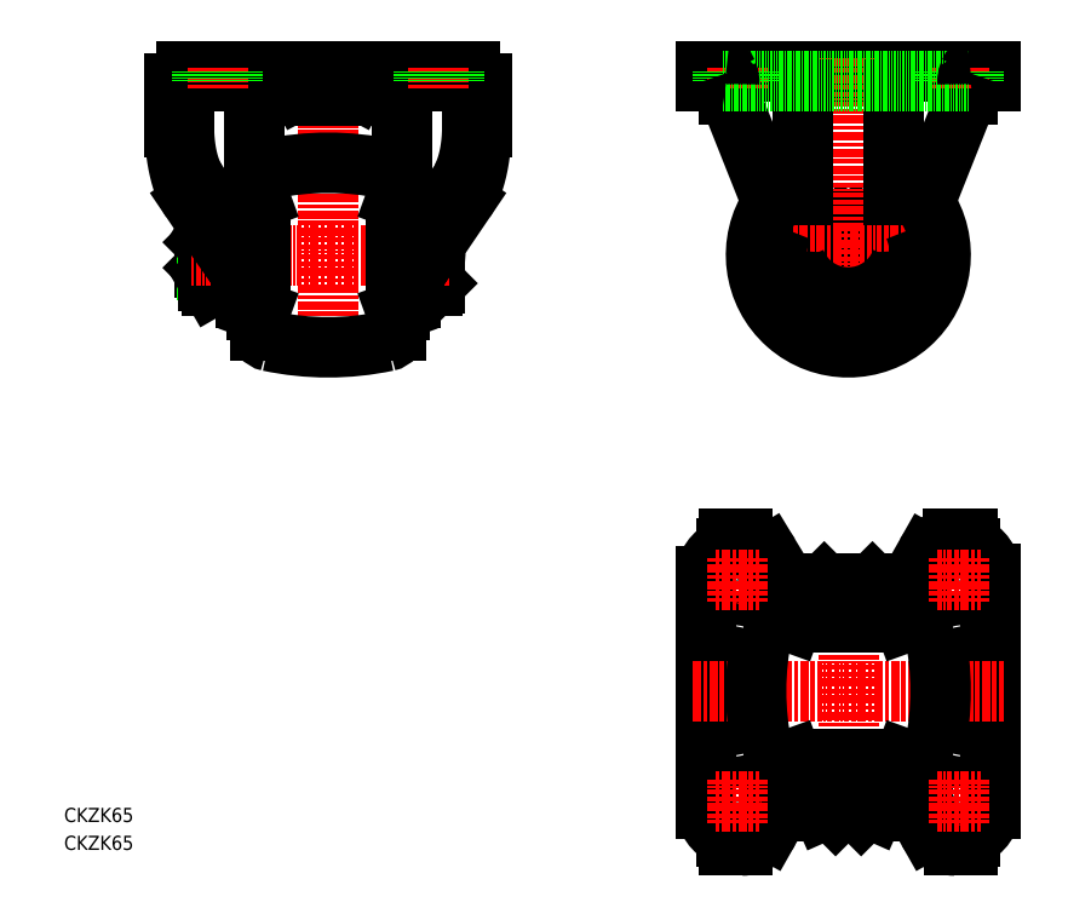
<metadata>
{"format":"dxf","ext":"dxf","renderer":"ezdxf+matplotlib","layout":"modelspace","background":"white","min_lineweight":24,"dpi":150}
</metadata>
<code>
0
SECTION
2
ENTITIES
0
LINE
8
CENTER
10
93
20
172.1
30
0
11
93
21
279.1
31
0
0
CIRCLE
8
0
10
276.3
20
209.6
30
0
40
9.5
0
LINE
8
0
10
266.8
20
204.1
30
0
11
276.3
21
198.6
31
0
0
LINE
8
0
10
285.8
20
204.1
30
0
11
285.8
21
215.1
31
0
0
LINE
8
0
10
266.8
20
215.1
30
0
11
266.8
21
204.1
31
0
0
LINE
8
0
10
276.3
20
198.6
30
0
11
285.8
21
204.1
31
0
0
LINE
8
0
10
285.8
20
215.1
30
0
11
276.3
21
220.6
31
0
0
LINE
8
0
10
276.3
20
220.6
30
0
11
266.8
21
215.1
31
0
0
ARC
8
0
10
115.2
20
209.6
30
0
40
15.54
50
339.3
51
12.1
0
LINE
8
0
10
130.7
20
213.4
30
0
11
130.7
21
199.6
31
0
0
ARC
8
0
10
126.4
20
201.4
30
0
40
4.26
50
319.9
51
40.07
0
LINE
8
0
10
130.7
20
199.6
30
0
11
129.7
21
198.6
31
0
0
LINE
8
0
10
129.7
20
198.6
30
0
11
122.2
21
198.6
31
0
0
LINE
8
0
10
124.4
20
204.1
30
0
11
129.7
21
204.1
31
0
0
LINE
8
0
10
49.68
20
205.1
30
0
11
49.68
21
214.1
31
0
0
LINE
8
0
10
50.38
20
204.4
30
0
11
50.78
21
204.4
31
0
0
LINE
8
0
10
50.78
20
204
30
0
11
49.68
21
205.1
31
0
0
LINE
8
0
10
63.75
20
198.9
30
0
11
60.78
21
198.9
31
0
0
LINE
8
0
10
50.78
20
214.8
30
0
11
50.38
21
214.8
31
0
0
LINE
8
0
10
50.78
20
215.2
30
0
11
49.68
21
214.1
31
0
0
LINE
8
0
10
54.13
20
215.1
30
0
11
51.9
21
215.1
31
0
0
LINE
8
0
10
60.78
20
204.2
30
0
11
51.9
21
204.2
31
0
0
LINE
8
0
10
60.78
20
198.7
30
0
11
51.9
21
198.7
31
0
0
LINE
8
0
10
50.78
20
200.6
30
0
11
50.78
21
218.6
31
0
0
LINE
8
0
10
60.78
20
198.7
30
0
11
60.78
21
205.4
31
0
0
LINE
8
0
10
50.78
20
218.6
30
0
11
51.2
21
219.3
31
0
0
ARC
8
0
10
64.6
20
209.6
30
0
40
13.83
50
156.7
51
203.3
0
ARC
8
0
10
54.68
20
217.8
30
0
40
3.903
50
164.6
51
224.6
0
ARC
8
0
10
54.68
20
201.4
30
0
40
3.903
50
135.4
51
195.4
0
LINE
8
0
10
50.78
20
200.6
30
0
11
51.9
21
198.7
31
0
0
LINE
8
0
10
294.9
20
207.2
30
0
11
318.3
21
266.1
31
0
0
LINE
8
0
10
226.3
20
274.1
30
0
11
326.3
21
274.1
31
0
0
LINE
8
CENTER
10
276.3
20
279.1
30
0
11
276.3
21
172.1
31
0
0
LINE
8
0
10
292.4
20
210.7
30
0
11
292.4
21
268.1
31
0
0
LINE
8
0
10
257.7
20
207.2
30
0
11
234.3
21
266.1
31
0
0
LINE
8
0
10
260.2
20
210.7
30
0
11
260.2
21
268.1
31
0
0
LINE
8
CENTER
10
238.8
20
209.6
30
0
11
313.8
21
209.6
31
0
0
ARC
8
0
10
276.3
20
214.6
30
0
40
20
50
201.7
51
338.3
0
LINE
8
0
10
233.3
20
270.9
30
0
11
226.3
21
270.9
31
0
0
LINE
8
0
10
226.3
20
274.1
30
0
11
226.3
21
270.9
31
0
0
LINE
8
0
10
234.3
20
270.1
30
0
11
234.3
21
266.1
31
0
0
LINE
8
0
10
319.3
20
270.9
30
0
11
326.3
21
270.9
31
0
0
LINE
8
0
10
318.3
20
269.9
30
0
11
318.3
21
266.1
31
0
0
LINE
8
0
10
326.3
20
274.1
30
0
11
326.3
21
270.9
31
0
0
LINE
8
0
10
67
20
194.6
30
0
11
67
21
269.9
31
0
0
LINE
8
0
10
147
20
254.7
30
0
11
147
21
266.1
31
0
0
LINE
8
0
10
39
20
254.7
30
0
11
39
21
266.1
31
0
0
LINE
8
0
10
42.2
20
266.1
30
0
11
42.2
21
254.7
31
0
0
LINE
8
CENTER
10
135.7
20
209.6
30
0
11
44.68
21
209.6
31
0
0
LINE
8
0
10
46.6
20
235.6
30
0
11
61.4
21
213.8
31
0
0
LINE
8
0
10
59.52
20
207.2
30
0
11
45
21
228.7
31
0
0
POLYLINE
8
0
66
     1
10
0
20
0
30
0
70
   128
0
VERTEX
8
0
10
64.47
20
207.2
30
0
0
VERTEX
8
0
10
64.92
20
205.9
30
0
0
VERTEX
8
0
10
65.36
20
204.6
30
0
0
VERTEX
8
0
10
65.84
20
203.3
30
0
0
VERTEX
8
0
10
66.27
20
201.9
30
0
0
VERTEX
8
0
10
66.64
20
200.7
30
0
0
VERTEX
8
0
10
66.89
20
199.5
30
0
0
VERTEX
8
0
10
66.97
20
198.8
30
0
0
VERTEX
8
0
10
67
20
198.3
30
0
0
SEQEND
8
0
0
POLYLINE
8
0
66
     1
10
0
20
0
30
0
70
   128
0
VERTEX
8
0
10
63.8
20
198.3
30
0
0
VERTEX
8
0
10
63.78
20
198.7
30
0
0
VERTEX
8
0
10
63.67
20
199.4
30
0
0
VERTEX
8
0
10
63.49
20
200.1
30
0
0
VERTEX
8
0
10
63.24
20
200.8
30
0
0
VERTEX
8
0
10
62.93
20
201.6
30
0
0
VERTEX
8
0
10
62.43
20
202.6
30
0
0
VERTEX
8
0
10
61.85
20
203.7
30
0
0
VERTEX
8
0
10
61.18
20
204.8
30
0
0
VERTEX
8
0
10
60.44
20
205.9
30
0
0
VERTEX
8
0
10
59.8
20
206.8
30
0
0
SEQEND
8
0
0
LINE
8
0
10
63.8
20
194.6
30
0
11
63.8
21
198.3
31
0
0
LINE
8
0
10
63.8
20
194.6
30
0
11
67
21
194.6
31
0
0
ARC
8
0
10
39.85
20
199.7
30
0
40
25.74
50
16.93
51
33.14
0
LINE
8
0
10
59.8
20
206.8
30
0
11
59.52
21
207.2
31
0
0
POLYLINE
8
0
66
     1
10
0
20
0
30
0
70
   128
0
VERTEX
8
0
10
42.2
20
254.7
30
0
0
VERTEX
8
0
10
42.24
20
252.9
30
0
0
VERTEX
8
0
10
42.34
20
251
30
0
0
VERTEX
8
0
10
42.5
20
249.1
30
0
0
VERTEX
8
0
10
42.73
20
247.2
30
0
0
VERTEX
8
0
10
43.03
20
245.5
30
0
0
VERTEX
8
0
10
43.38
20
243.7
30
0
0
VERTEX
8
0
10
43.79
20
242.1
30
0
0
VERTEX
8
0
10
44.26
20
240.6
30
0
0
VERTEX
8
0
10
44.78
20
239.2
30
0
0
VERTEX
8
0
10
45.35
20
237.8
30
0
0
VERTEX
8
0
10
45.96
20
236.7
30
0
0
VERTEX
8
0
10
46.6
20
235.6
30
0
0
SEQEND
8
0
0
POLYLINE
8
0
66
     1
10
0
20
0
30
0
70
   128
0
VERTEX
8
0
10
45
20
228.7
30
0
0
VERTEX
8
0
10
44.24
20
229.9
30
0
0
VERTEX
8
0
10
43.52
20
231.2
30
0
0
VERTEX
8
0
10
42.84
20
232.7
30
0
0
VERTEX
8
0
10
42.21
20
234.3
30
0
0
VERTEX
8
0
10
41.62
20
236
30
0
0
VERTEX
8
0
10
41.09
20
237.8
30
0
0
VERTEX
8
0
10
40.61
20
239.7
30
0
0
VERTEX
8
0
10
40.19
20
241.7
30
0
0
VERTEX
8
0
10
39.83
20
243.8
30
0
0
VERTEX
8
0
10
39.54
20
245.9
30
0
0
VERTEX
8
0
10
39.3
20
248.1
30
0
0
VERTEX
8
0
10
39.14
20
250.3
30
0
0
VERTEX
8
0
10
39.04
20
252.6
30
0
0
VERTEX
8
0
10
39
20
254.7
30
0
0
SEQEND
8
0
0
POLYLINE
8
0
66
     1
10
0
20
0
30
0
70
   128
0
VERTEX
8
0
10
141
20
228.7
30
0
0
VERTEX
8
0
10
141.8
20
229.9
30
0
0
VERTEX
8
0
10
142.5
20
231.2
30
0
0
VERTEX
8
0
10
143.2
20
232.7
30
0
0
VERTEX
8
0
10
143.8
20
234.3
30
0
0
VERTEX
8
0
10
144.4
20
236
30
0
0
VERTEX
8
0
10
144.9
20
237.8
30
0
0
VERTEX
8
0
10
145.4
20
239.7
30
0
0
VERTEX
8
0
10
145.8
20
241.7
30
0
0
VERTEX
8
0
10
146.2
20
243.8
30
0
0
VERTEX
8
0
10
146.5
20
245.9
30
0
0
VERTEX
8
0
10
146.7
20
248.1
30
0
0
VERTEX
8
0
10
146.9
20
250.3
30
0
0
VERTEX
8
0
10
147
20
252.6
30
0
0
VERTEX
8
0
10
147
20
254.7
30
0
0
SEQEND
8
0
0
LINE
8
0
10
86.7
20
265.9
30
0
11
99.31
21
265.9
31
0
0
LINE
8
0
10
43.2
20
274.1
30
0
11
142.8
21
274.1
31
0
0
LINE
8
0
10
43.2
20
270.9
30
0
11
142.8
21
270.9
31
0
0
ARC
8
0
10
43.2
20
269.9
30
0
40
1
50
90
51
180
0
LINE
8
0
10
42.2
20
269.9
30
0
11
42.2
21
266.1
31
0
0
LINE
8
0
10
39
20
266.1
30
0
11
39
21
269.9
31
0
0
LINE
8
0
10
39
20
266.1
30
0
11
42.2
21
266.1
31
0
0
ARC
8
0
10
68
20
269.9
30
0
40
1
50
90
51
180
0
ARC
8
0
10
80.93
20
269.9
30
0
40
1
50
30
51
90
0
ARC
8
0
10
86.7
20
270.1
30
0
40
4.2
50
210
51
270
0
LINE
8
0
10
83.06
20
268
30
0
11
81.79
21
270.4
31
0
0
ARC
8
0
10
105.1
20
269.9
30
0
40
1
50
90
51
150
0
LINE
8
0
10
102.9
20
268
30
0
11
104.2
21
270.4
31
0
0
ARC
8
0
10
99.31
20
270.1
30
0
40
4.2
50
270
51
330
0
LINE
8
0
10
147
20
266.1
30
0
11
147
21
269.9
31
0
0
LINE
8
0
10
142.8
20
274.1
30
0
11
142.8
21
270.9
31
0
0
ARC
8
0
10
142.8
20
269.9
30
0
40
1
50
360
51
90
0
LINE
8
0
10
143.8
20
269.9
30
0
11
143.8
21
266.1
31
0
0
LINE
8
0
10
143.8
20
266.1
30
0
11
143.8
21
254.7
31
0
0
LINE
8
0
10
147
20
266.1
30
0
11
143.8
21
266.1
31
0
0
POLYLINE
8
0
66
     1
10
0
20
0
30
0
70
   128
0
VERTEX
8
0
10
143.8
20
254.7
30
0
0
VERTEX
8
0
10
143.8
20
252.9
30
0
0
VERTEX
8
0
10
143.7
20
251
30
0
0
VERTEX
8
0
10
143.5
20
249.1
30
0
0
VERTEX
8
0
10
143.3
20
247.2
30
0
0
VERTEX
8
0
10
143
20
245.5
30
0
0
VERTEX
8
0
10
142.6
20
243.7
30
0
0
VERTEX
8
0
10
142.2
20
242.1
30
0
0
VERTEX
8
0
10
141.7
20
240.6
30
0
0
VERTEX
8
0
10
141.2
20
239.2
30
0
0
VERTEX
8
0
10
140.7
20
237.8
30
0
0
VERTEX
8
0
10
140.3
20
236.7
30
0
0
VERTEX
8
0
10
139.6
20
235.6
30
0
0
SEQEND
8
0
0
LINE
8
0
10
139.6
20
235.6
30
0
11
124.6
21
213.8
31
0
0
ARC
8
0
10
146.2
20
199.7
30
0
40
25.74
50
146.9
51
163.1
0
POLYLINE
8
0
66
     1
10
0
20
0
30
0
70
   128
0
VERTEX
8
0
10
121.5
20
207.2
30
0
0
VERTEX
8
0
10
121.1
20
205.9
30
0
0
VERTEX
8
0
10
120.6
20
204.6
30
0
0
VERTEX
8
0
10
120.2
20
203.3
30
0
0
VERTEX
8
0
10
119.7
20
201.9
30
0
0
VERTEX
8
0
10
119.4
20
200.7
30
0
0
VERTEX
8
0
10
119.1
20
199.5
30
0
0
VERTEX
8
0
10
119
20
198.8
30
0
0
VERTEX
8
0
10
119
20
198.3
30
0
0
SEQEND
8
0
0
LINE
8
0
10
122.2
20
194.6
30
0
11
119
21
194.6
31
0
0
LINE
8
0
10
119
20
194.6
30
0
11
119
21
269.9
31
0
0
ARC
8
0
10
118
20
269.9
30
0
40
1
50
7e-15
51
90
0
LINE
8
0
10
126.5
20
207.2
30
0
11
141
21
228.7
31
0
0
POLYLINE
8
0
66
     1
10
0
20
0
30
0
70
   128
0
VERTEX
8
0
10
122.2
20
198.3
30
0
0
VERTEX
8
0
10
122.2
20
198.7
30
0
0
VERTEX
8
0
10
122.3
20
199.4
30
0
0
VERTEX
8
0
10
122.5
20
200.1
30
0
0
VERTEX
8
0
10
122.8
20
200.8
30
0
0
VERTEX
8
0
10
123.1
20
201.6
30
0
0
VERTEX
8
0
10
123.6
20
202.6
30
0
0
VERTEX
8
0
10
124.2
20
203.7
30
0
0
VERTEX
8
0
10
124.8
20
204.8
30
0
0
VERTEX
8
0
10
125.6
20
205.9
30
0
0
VERTEX
8
0
10
126.2
20
206.8
30
0
0
SEQEND
8
0
0
LINE
8
0
10
126.2
20
206.8
30
0
11
126.5
21
207.2
31
0
0
LINE
8
0
10
122.2
20
194.6
30
0
11
122.2
21
198.3
31
0
0
LINE
8
0
10
326.3
20
14.67
30
0
11
326.3
21
97.48
31
0
0
LINE
8
0
10
226.3
20
14.67
30
0
11
226.3
21
96.53
31
0
0
LINE
8
CENTER
10
276.3
20
98.78
30
0
11
276.3
21
7.777
31
0
0
CIRCLE
8
0
10
315.3
20
17.08
30
0
40
5.25
0
LINE
8
0
10
313.8
20
1.577
30
0
11
318.3
21
1.577
31
0
0
LINE
8
0
10
313.8
20
4.777
30
0
11
319.2
21
4.777
31
0
0
LINE
8
CENTER
10
221.3
20
56.08
30
0
11
331.3
21
56.08
31
0
0
LINE
8
CENTER
10
221.3
20
56.08
30
0
11
331.3
21
56.08
31
0
0
LINE
8
0
10
248.3
20
7.077
30
0
11
257
21
22.38
31
0
0
LINE
8
0
10
245.6
20
8.677
30
0
11
254.2
21
23.98
31
0
0
CIRCLE
8
0
10
237.3
20
17.08
30
0
40
5.25
0
ARC
8
0
10
232.3
20
3.061
30
0
40
2
50
59.08
51
70.53
0
ARC
8
0
10
236.7
20
14.65
30
0
40
10.39
50
179.9
51
249
0
ARC
8
0
10
238.8
20
12.58
30
0
40
11
50
270
51
330
0
ARC
8
0
10
238.8
20
12.58
30
0
40
7.8
50
270
51
330
0
LINE
8
0
10
234.3
20
1.577
30
0
11
234.3
21
3.061
31
0
0
ARC
8
0
10
232.3
20
3.061
30
0
40
2
50
0
51
59.08
0
LINE
8
0
10
234.3
20
1.577
30
0
11
238.8
21
1.577
31
0
0
LINE
8
0
10
233.3
20
4.777
30
0
11
238.8
21
4.777
31
0
0
LINE
8
0
10
295.6
20
22.38
30
0
11
304.2
21
7.077
31
0
0
LINE
8
0
10
298.3
20
23.98
30
0
11
307
21
8.677
31
0
0
ARC
8
0
10
313.8
20
12.58
30
0
40
11
50
210
51
270
0
ARC
8
0
10
313.8
20
12.58
30
0
40
7.8
50
210
51
270
0
LINE
8
0
10
264.8
20
26.88
30
0
11
287.8
21
26.88
31
0
0
LINE
8
0
10
264.8
20
30.08
30
0
11
287.8
21
30.08
31
0
0
ARC
8
0
10
264.8
20
17.88
30
0
40
12.2
50
90
51
150
0
ARC
8
0
10
264.8
20
17.88
30
0
40
9
50
90
51
150
0
ARC
8
0
10
287.8
20
17.88
30
0
40
12.2
50
30
51
90
0
ARC
8
0
10
287.8
20
17.88
30
0
40
9
50
30
51
90
0
ARC
8
0
10
315.9
20
14.65
30
0
40
10.39
50
291
51
0.1496
0
LINE
8
0
10
318.3
20
3.061
30
0
11
318.3
21
1.577
31
0
0
ARC
8
0
10
320.3
20
3.061
30
0
40
2
50
120.9
51
180
0
ARC
8
0
10
320.3
20
3.061
30
0
40
2
50
109.5
51
120.9
0
CIRCLE
8
0
10
315.3
20
95.08
30
0
40
5.25
0
LINE
8
0
10
319.2
20
106.4
30
0
11
313.2
21
106.4
31
0
0
LINE
8
0
10
313.2
20
109.6
30
0
11
318.3
21
109.6
31
0
0
LINE
8
0
10
248.3
20
104.1
30
0
11
257
21
89.78
31
0
0
LINE
8
0
10
254.2
20
88.18
30
0
11
245.6
21
102.5
31
0
0
ARC
8
0
10
238.8
20
98.58
30
0
40
11
50
30
51
90
0
CIRCLE
8
0
10
237.3
20
95.08
30
0
40
5.25
0
ARC
8
0
10
232.3
20
108.1
30
0
40
2
50
289.5
51
300.9
0
ARC
8
0
10
236.7
20
96.51
30
0
40
10.39
50
111
51
180.1
0
ARC
8
0
10
238.8
20
98.58
30
0
40
7.8
50
30
51
90
0
LINE
8
0
10
234.3
20
108.1
30
0
11
234.3
21
109.6
31
0
0
ARC
8
0
10
232.3
20
108.1
30
0
40
2
50
300.9
51
0
0
LINE
8
0
10
234.3
20
109.6
30
0
11
238.8
21
109.6
31
0
0
LINE
8
0
10
238.8
20
106.4
30
0
11
233.3
21
106.4
31
0
0
LINE
8
0
10
264.8
20
85.28
30
0
11
287.8
21
85.28
31
0
0
LINE
8
0
10
287.8
20
82.08
30
0
11
264.8
21
82.08
31
0
0
ARC
8
0
10
264.8
20
94.28
30
0
40
9
50
210
51
270
0
ARC
8
0
10
264.8
20
94.28
30
0
40
12.2
50
210
51
270
0
ARC
8
0
10
287.8
20
94.28
30
0
40
9
50
270
51
330
0
ARC
8
0
10
287.8
20
94.28
30
0
40
12.2
50
270
51
330
0
LINE
8
0
10
306.4
20
102.5
30
0
11
298.3
21
88.18
31
0
0
LINE
8
0
10
295.6
20
89.78
30
0
11
303.7
21
104.1
31
0
0
ARC
8
0
10
315.9
20
97.51
30
0
40
10.39
50
359.9
51
69
0
ARC
8
0
10
320.3
20
108.1
30
0
40
2
50
180
51
239.1
0
LINE
8
0
10
318.3
20
109.6
30
0
11
318.3
21
108.1
31
0
0
ARC
8
0
10
320.3
20
109.1
30
0
40
2
50
180
51
250.5
0
ARC
8
0
10
271.5
20
24.42
30
0
40
10.55
50
243.2
51
296.8
0
LINE
8
0
10
265.5
20
23.88
30
0
11
287
21
23.88
31
0
0
LINE
8
0
10
280.8
20
12.78
30
0
11
271.8
21
12.78
31
0
0
LINE
8
0
10
267.3
20
13.88
30
0
11
285.3
21
13.88
31
0
0
LINE
8
0
10
266.8
20
23.88
30
0
11
266.8
21
15.01
31
0
0
LINE
8
0
10
267.3
20
13.88
30
0
11
266.8
21
15.01
31
0
0
LINE
8
0
10
270.7
20
13.88
30
0
11
271.8
21
12.78
31
0
0
LINE
8
0
10
271.1
20
13.88
30
0
11
271.1
21
13.48
31
0
0
LINE
8
0
10
265.5
20
26.88
30
0
11
265.5
21
23.88
31
0
0
LINE
8
0
10
276.3
20
15.01
30
0
11
276.3
21
23.88
31
0
0
LINE
8
0
10
285.8
20
15.01
30
0
11
285.8
21
23.88
31
0
0
ARC
8
0
10
281
20
24.42
30
0
40
10.55
50
243.2
51
296.8
0
LINE
8
0
10
281.9
20
13.88
30
0
11
280.8
21
12.78
31
0
0
LINE
8
0
10
281.5
20
13.48
30
0
11
281.5
21
13.88
31
0
0
LINE
8
0
10
285.3
20
13.88
30
0
11
285.8
21
15.01
31
0
0
LINE
8
0
10
287
20
26.88
30
0
11
287
21
23.88
31
0
0
LINE
8
0
10
285.8
20
92.78
30
0
11
285.8
21
85.28
31
0
0
ARC
8
0
10
281
20
82
30
0
40
11.78
50
66.22
51
113.8
0
LINE
8
0
10
284.8
20
93.78
30
0
11
285.8
21
92.78
31
0
0
LINE
8
0
10
267.8
20
93.78
30
0
11
284.8
21
93.78
31
0
0
LINE
8
0
10
266.8
20
92.78
30
0
11
266.8
21
85.28
31
0
0
LINE
8
0
10
267.8
20
93.78
30
0
11
266.8
21
92.78
31
0
0
ARC
8
0
10
271.5
20
82
30
0
40
11.78
50
66.22
51
113.8
0
LINE
8
0
10
276.3
20
92.78
30
0
11
276.3
21
85.28
31
0
0
ARC
8
0
10
276.3
20
209.6
30
0
40
32.5
50
145.6
51
34.39
0
LINE
8
0
10
68
20
190.1
30
0
11
68
21
229.1
31
0
0
ARC
8
0
10
93
20
277.1
30
0
40
100
50
258
51
282
0
ARC
8
0
10
73
20
183.2
30
0
40
4
50
180
51
258
0
LINE
8
0
10
69
20
189.8
30
0
11
68
21
190.1
31
0
0
LINE
8
0
10
118
20
190.1
30
0
11
118
21
229.1
31
0
0
ARC
8
0
10
113
20
183.2
30
0
40
4
50
282
51
0
0
LINE
8
0
10
117
20
189.8
30
0
11
118
21
190.1
31
0
0
LINE
8
0
10
117
20
183.2
30
0
11
117
21
236
31
0
0
ARC
8
0
10
93
20
142.1
30
0
40
100
50
77.98
51
102
0
LINE
8
0
10
117
20
229.5
30
0
11
118
21
229.1
31
0
0
ARC
8
0
10
113
20
236
30
0
40
4
50
0
51
77.98
0
LINE
8
0
10
69
20
183.2
30
0
11
69
21
236
31
0
0
LINE
8
0
10
69
20
229.5
30
0
11
68
21
229.1
31
0
0
ARC
8
0
10
73
20
236
30
0
40
4
50
102
51
180
0
LINE
8
0
10
67.25
20
220.3
30
0
11
67.25
21
198.9
31
0
0
LINE
8
0
10
67.25
20
220.3
30
0
11
68
21
220.3
31
0
0
LINE
8
0
10
67.25
20
198.9
30
0
11
68
21
198.9
31
0
0
ARC
8
0
10
276.3
20
209.6
30
0
40
25.25
50
157.6
51
22.38
0
ARC
8
0
10
276.3
20
209.6
30
0
40
20.23
50
175.5
51
4.514
0
ARC
8
0
10
276.3
20
209.6
30
0
40
19.5
50
180.2
51
359.8
0
ARC
8
0
10
276.3
20
209.6
30
0
40
18.5
50
190.2
51
349.8
0
ARC
8
0
10
276.3
20
209.6
30
0
40
17.5
50
203.1
51
336.9
0
LINE
8
0
10
67.25
20
201.6
30
0
11
67
21
201.6
31
0
0
LINE
8
0
10
67.25
20
217.6
30
0
11
67
21
217.6
31
0
0
LINE
8
0
10
118.8
20
217.6
30
0
11
119
21
217.6
31
0
0
LINE
8
0
10
118.8
20
201.6
30
0
11
119
21
201.6
31
0
0
LINE
8
0
10
118.8
20
220.3
30
0
11
118.8
21
198.9
31
0
0
LINE
8
0
10
118.8
20
220.3
30
0
11
118
21
220.3
31
0
0
LINE
8
0
10
118.8
20
198.9
30
0
11
118
21
198.9
31
0
0
LINE
8
0
10
265.6
20
81.83
30
0
11
287
21
81.83
31
0
0
LINE
8
0
10
295.8
20
81.08
30
0
11
256.8
21
81.08
31
0
0
LINE
8
0
10
265.6
20
81.83
30
0
11
265.6
21
81.08
31
0
0
LINE
8
0
10
256.4
20
80.08
30
0
11
256.8
21
81.08
31
0
0
LINE
8
0
10
268.3
20
81.83
30
0
11
268.3
21
82.08
31
0
0
LINE
8
0
10
284.3
20
81.83
30
0
11
284.3
21
82.08
31
0
0
LINE
8
0
10
287
20
81.83
30
0
11
287
21
81.08
31
0
0
ARC
8
0
10
302.7
20
76.08
30
0
40
4
50
12.02
51
90
0
LINE
8
0
10
296.1
20
80.08
30
0
11
295.8
21
81.08
31
0
0
ARC
8
0
10
249.9
20
76.08
30
0
40
4
50
90
51
168
0
LINE
8
0
10
302.7
20
80.08
30
0
11
249.9
21
80.08
31
0
0
ARC
8
0
10
343.8
20
56.08
30
0
40
100
50
168
51
192
0
ARC
8
0
10
208.8
20
56.08
30
0
40
100
50
348
51
12.02
0
LINE
8
0
10
265.6
20
30.33
30
0
11
287
21
30.33
31
0
0
LINE
8
0
10
295.8
20
31.08
30
0
11
256.8
21
31.08
31
0
0
ARC
8
0
10
249.9
20
36.08
30
0
40
4
50
192
51
270
0
LINE
8
0
10
302.7
20
32.08
30
0
11
249.9
21
32.08
31
0
0
LINE
8
0
10
256.4
20
32.08
30
0
11
256.8
21
31.08
31
0
0
LINE
8
0
10
265.6
20
30.33
30
0
11
265.6
21
31.08
31
0
0
LINE
8
0
10
268.3
20
30.33
30
0
11
268.3
21
30.08
31
0
0
LINE
8
0
10
284.3
20
30.33
30
0
11
284.3
21
30.08
31
0
0
ARC
8
0
10
302.7
20
36.08
30
0
40
4
50
270
51
348
0
LINE
8
0
10
296.1
20
32.08
30
0
11
295.8
21
31.08
31
0
0
LINE
8
0
10
287
20
30.33
30
0
11
287
21
31.08
31
0
0
TEXT
8
0
10
8.936e-07
20
-8.337e-08
30
0
40
5
1
CKZK65
0
TEXT
8
0
10
5.936e-07
20
9.826
30
0
40
5
1
CKZK65
0
LINE
8
0
10
43.2
20
274.1
30
0
11
43.2
21
270.9
31
0
0
ARC
8
0
10
142.8
20
269.9
30
0
40
4.2
50
360
51
90
0
ARC
8
0
10
43.2
20
269.9
30
0
40
4.2
50
90
51
180
0
ARC
8
0
10
313.2
20
98.58
30
0
40
7.8
50
90
51
150
0
ARC
8
0
10
313.2
20
98.58
30
0
40
11
50
90
51
150
0
LINE
8
CENTER
10
54
20
268.4
30
0
11
54
21
276.6
31
0
0
LINE
8
CENTER
10
132
20
268.4
30
0
11
132
21
276.6
31
0
0
LINE
8
0
10
48.75
20
270.9
30
0
11
48.75
21
274.1
31
0
0
LINE
8
0
10
59.25
20
270.9
30
0
11
59.25
21
274.1
31
0
0
LINE
8
0
10
137.3
20
270.9
30
0
11
137.3
21
274.1
31
0
0
LINE
8
0
10
126.8
20
270.9
30
0
11
126.8
21
274.1
31
0
0
LINE
8
CENTER
10
237.3
20
268.4
30
0
11
237.3
21
276.6
31
0
0
LINE
8
0
10
242.5
20
270.9
30
0
11
242.5
21
274.1
31
0
0
LINE
8
0
10
232
20
270.9
30
0
11
232
21
274.1
31
0
0
LINE
8
CENTER
10
315.3
20
268.4
30
0
11
315.3
21
276.6
31
0
0
LINE
8
0
10
320.5
20
270.9
30
0
11
320.5
21
274.1
31
0
0
LINE
8
0
10
310
20
270.9
30
0
11
310
21
274.1
31
0
0
LINE
8
0
10
232
20
270.9
30
0
11
319.2
21
270.9
31
0
0
LINE
8
CENTER
10
237.3
20
102.8
30
0
11
237.3
21
87.33
31
0
0
LINE
8
CENTER
10
229.5
20
95.08
30
0
11
245
21
95.08
31
0
0
LINE
8
CENTER
10
315.3
20
102.8
30
0
11
315.3
21
87.33
31
0
0
LINE
8
CENTER
10
307.5
20
95.08
30
0
11
323
21
95.08
31
0
0
LINE
8
CENTER
10
315.3
20
24.83
30
0
11
315.3
21
9.327
31
0
0
LINE
8
CENTER
10
307.5
20
17.08
30
0
11
323
21
17.08
31
0
0
LINE
8
CENTER
10
237.3
20
24.83
30
0
11
237.3
21
9.327
31
0
0
LINE
8
CENTER
10
229.5
20
17.08
30
0
11
245
21
17.08
31
0
0
ARC
8
0
10
327.7
20
270.4
30
0
40
9.487
50
159.3
51
183.1
0
ARC
8
0
10
319.3
20
273.6
30
0
40
0.5
50
90
51
159.3
0
ARC
8
0
10
319.3
20
269.9
30
0
40
1
50
90
51
180
0
ARC
8
0
10
233.3
20
269.9
30
0
40
1
50
7e-15
51
90
0
ARC
8
0
10
224.8
20
270.4
30
0
40
9.487
50
356.9
51
20.74
0
ARC
8
0
10
233.2
20
273.6
30
0
40
0.5
50
20.73
51
90
0
ENDSEC
0
EOF

</code>
